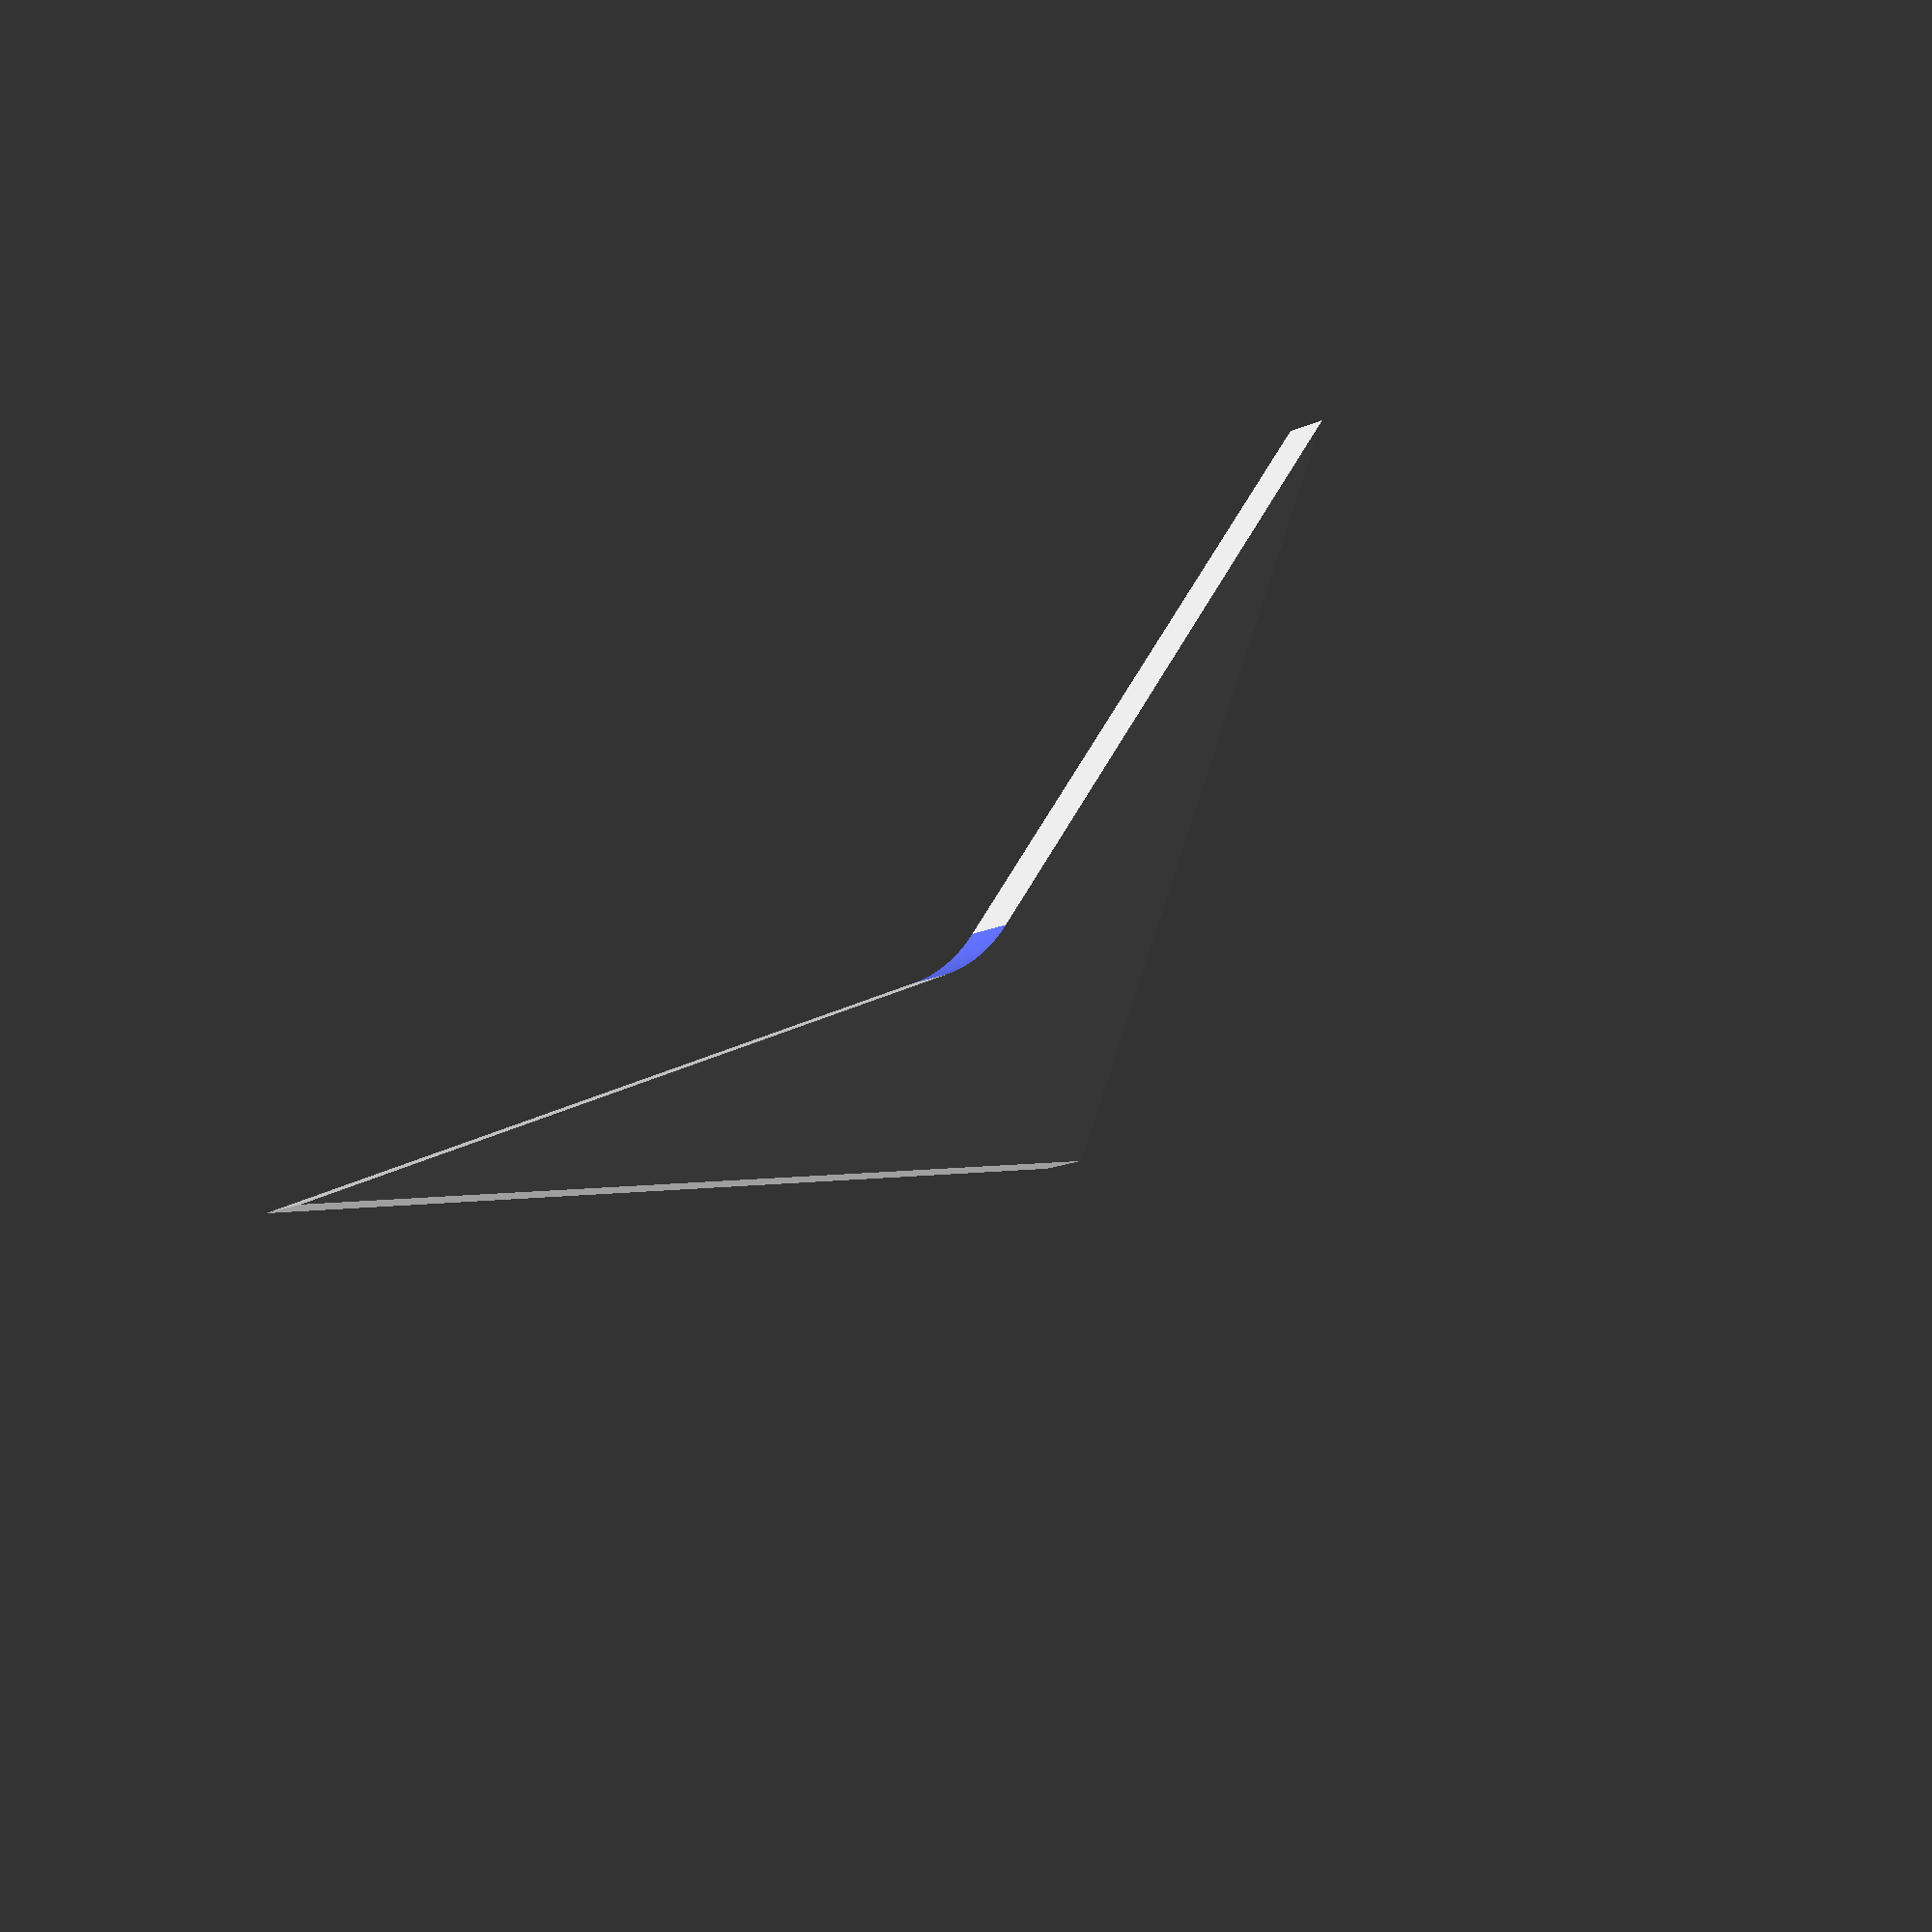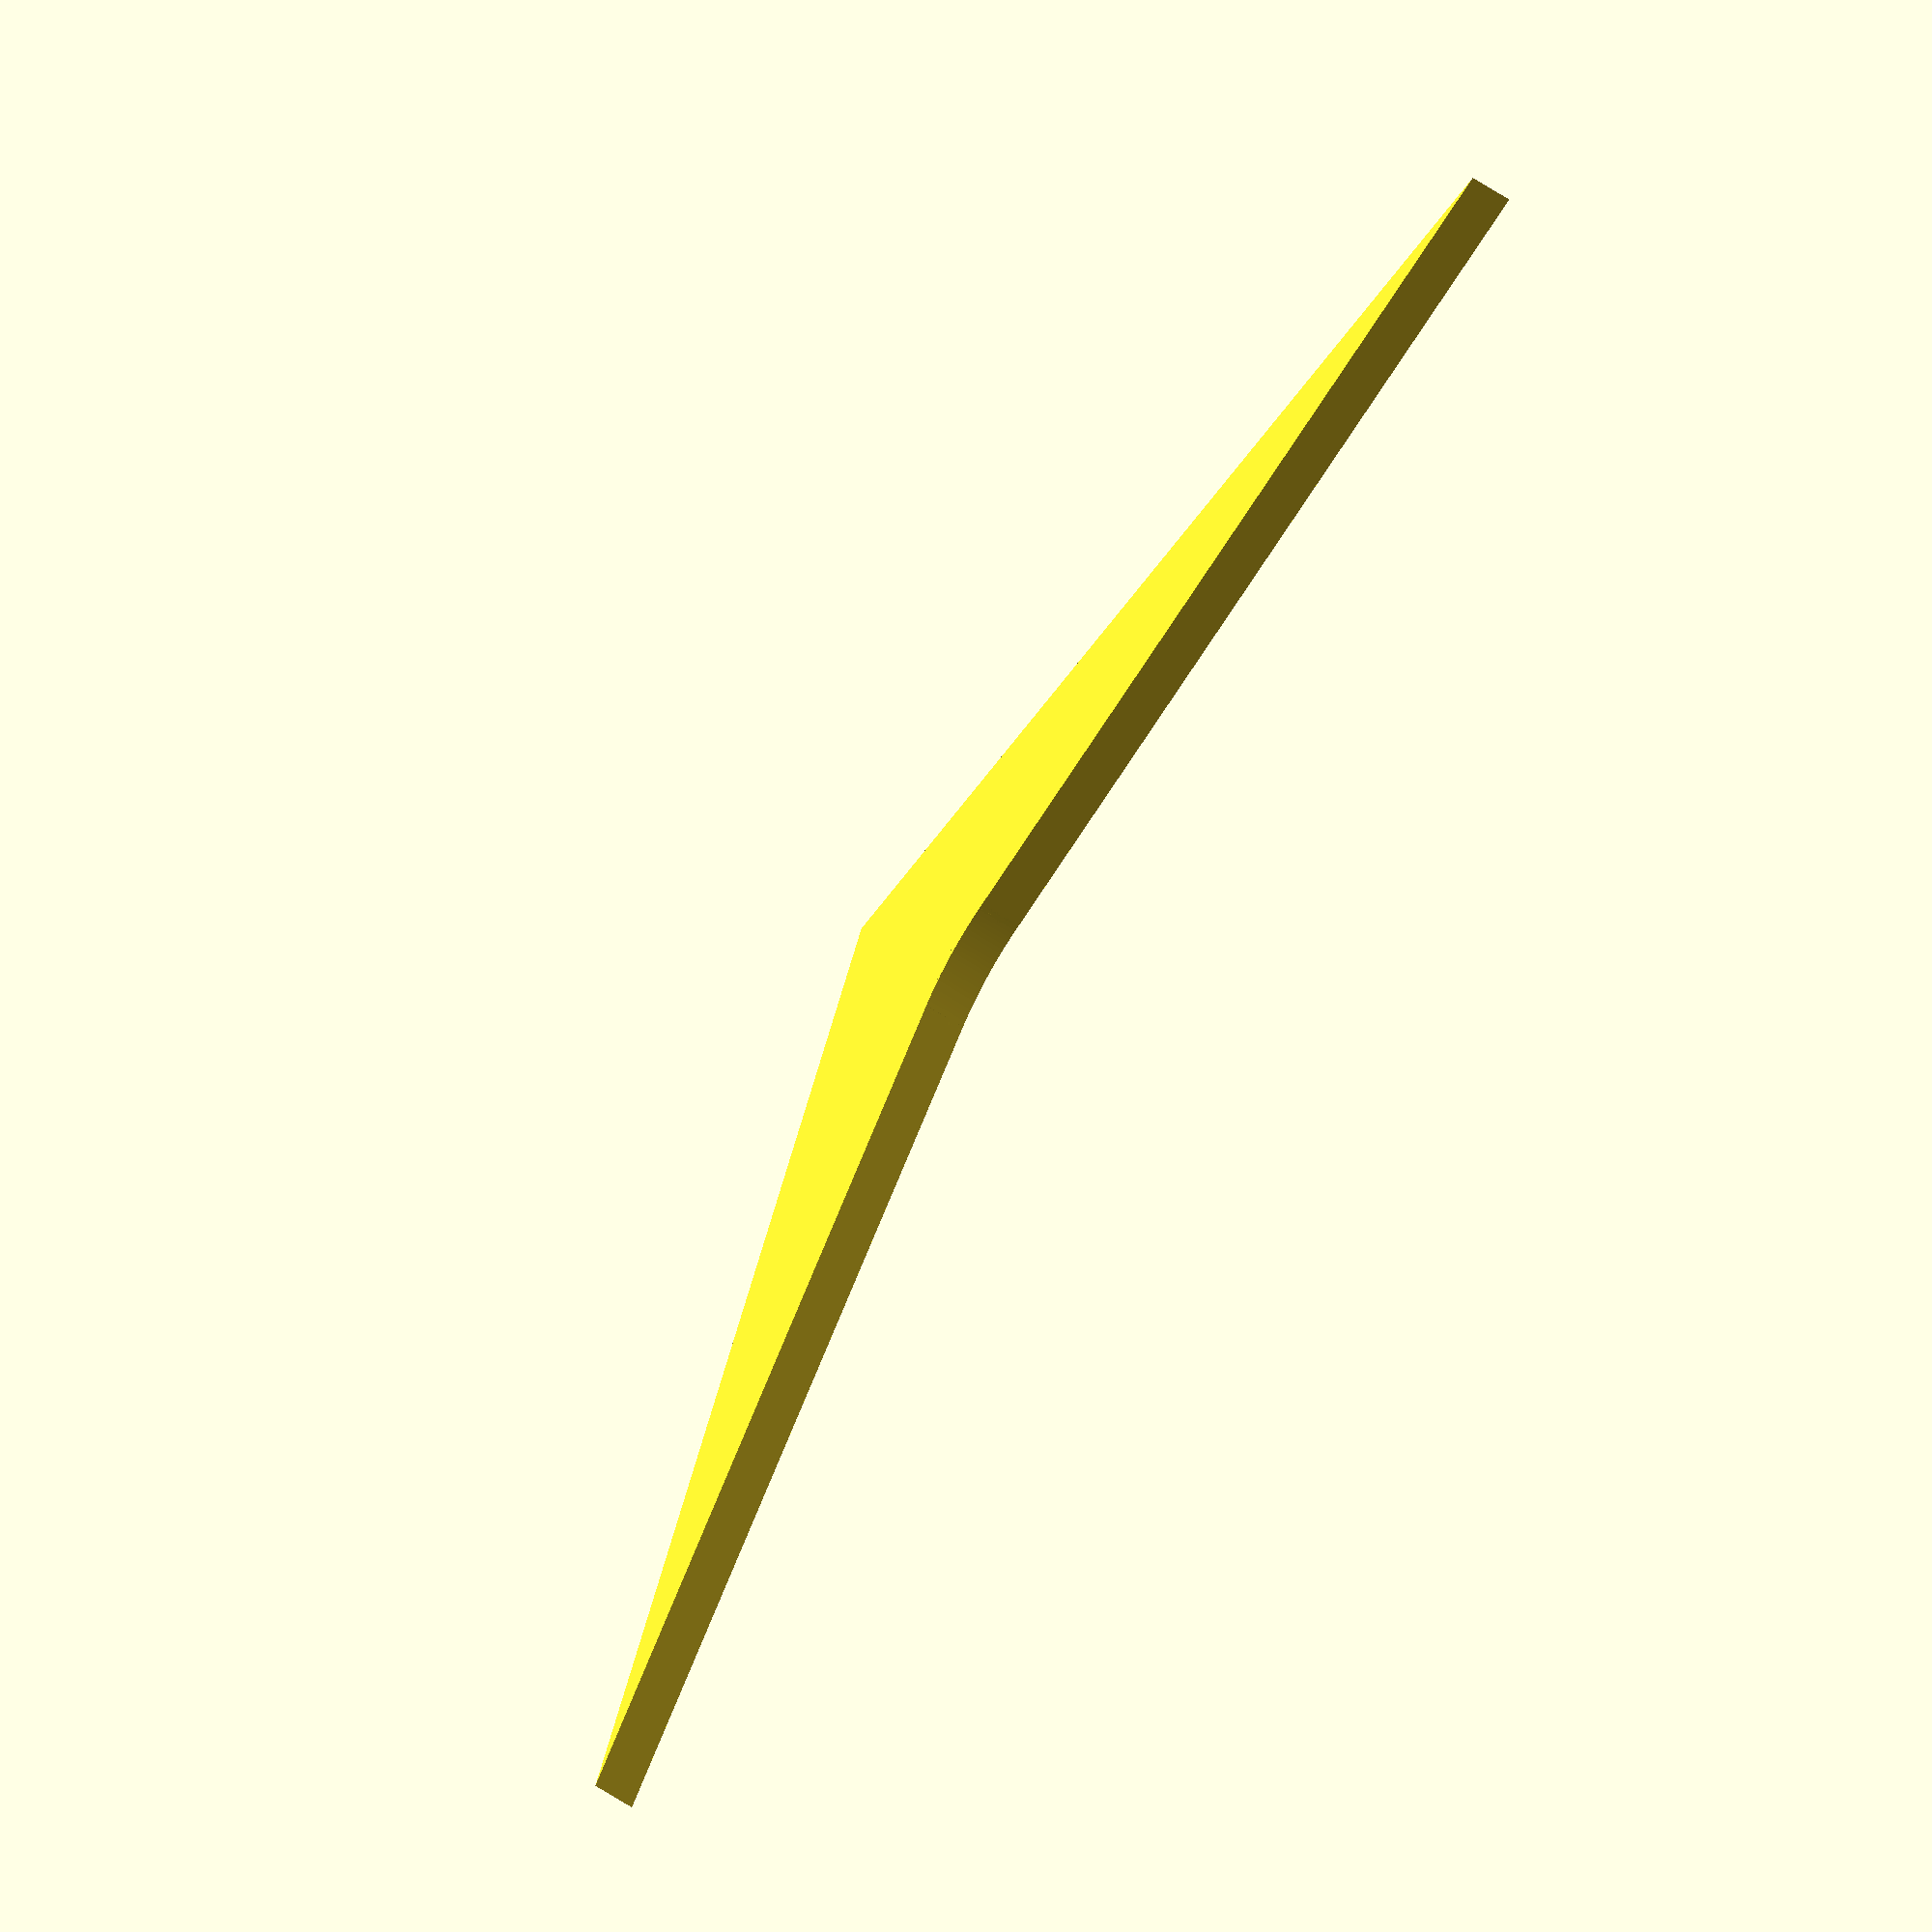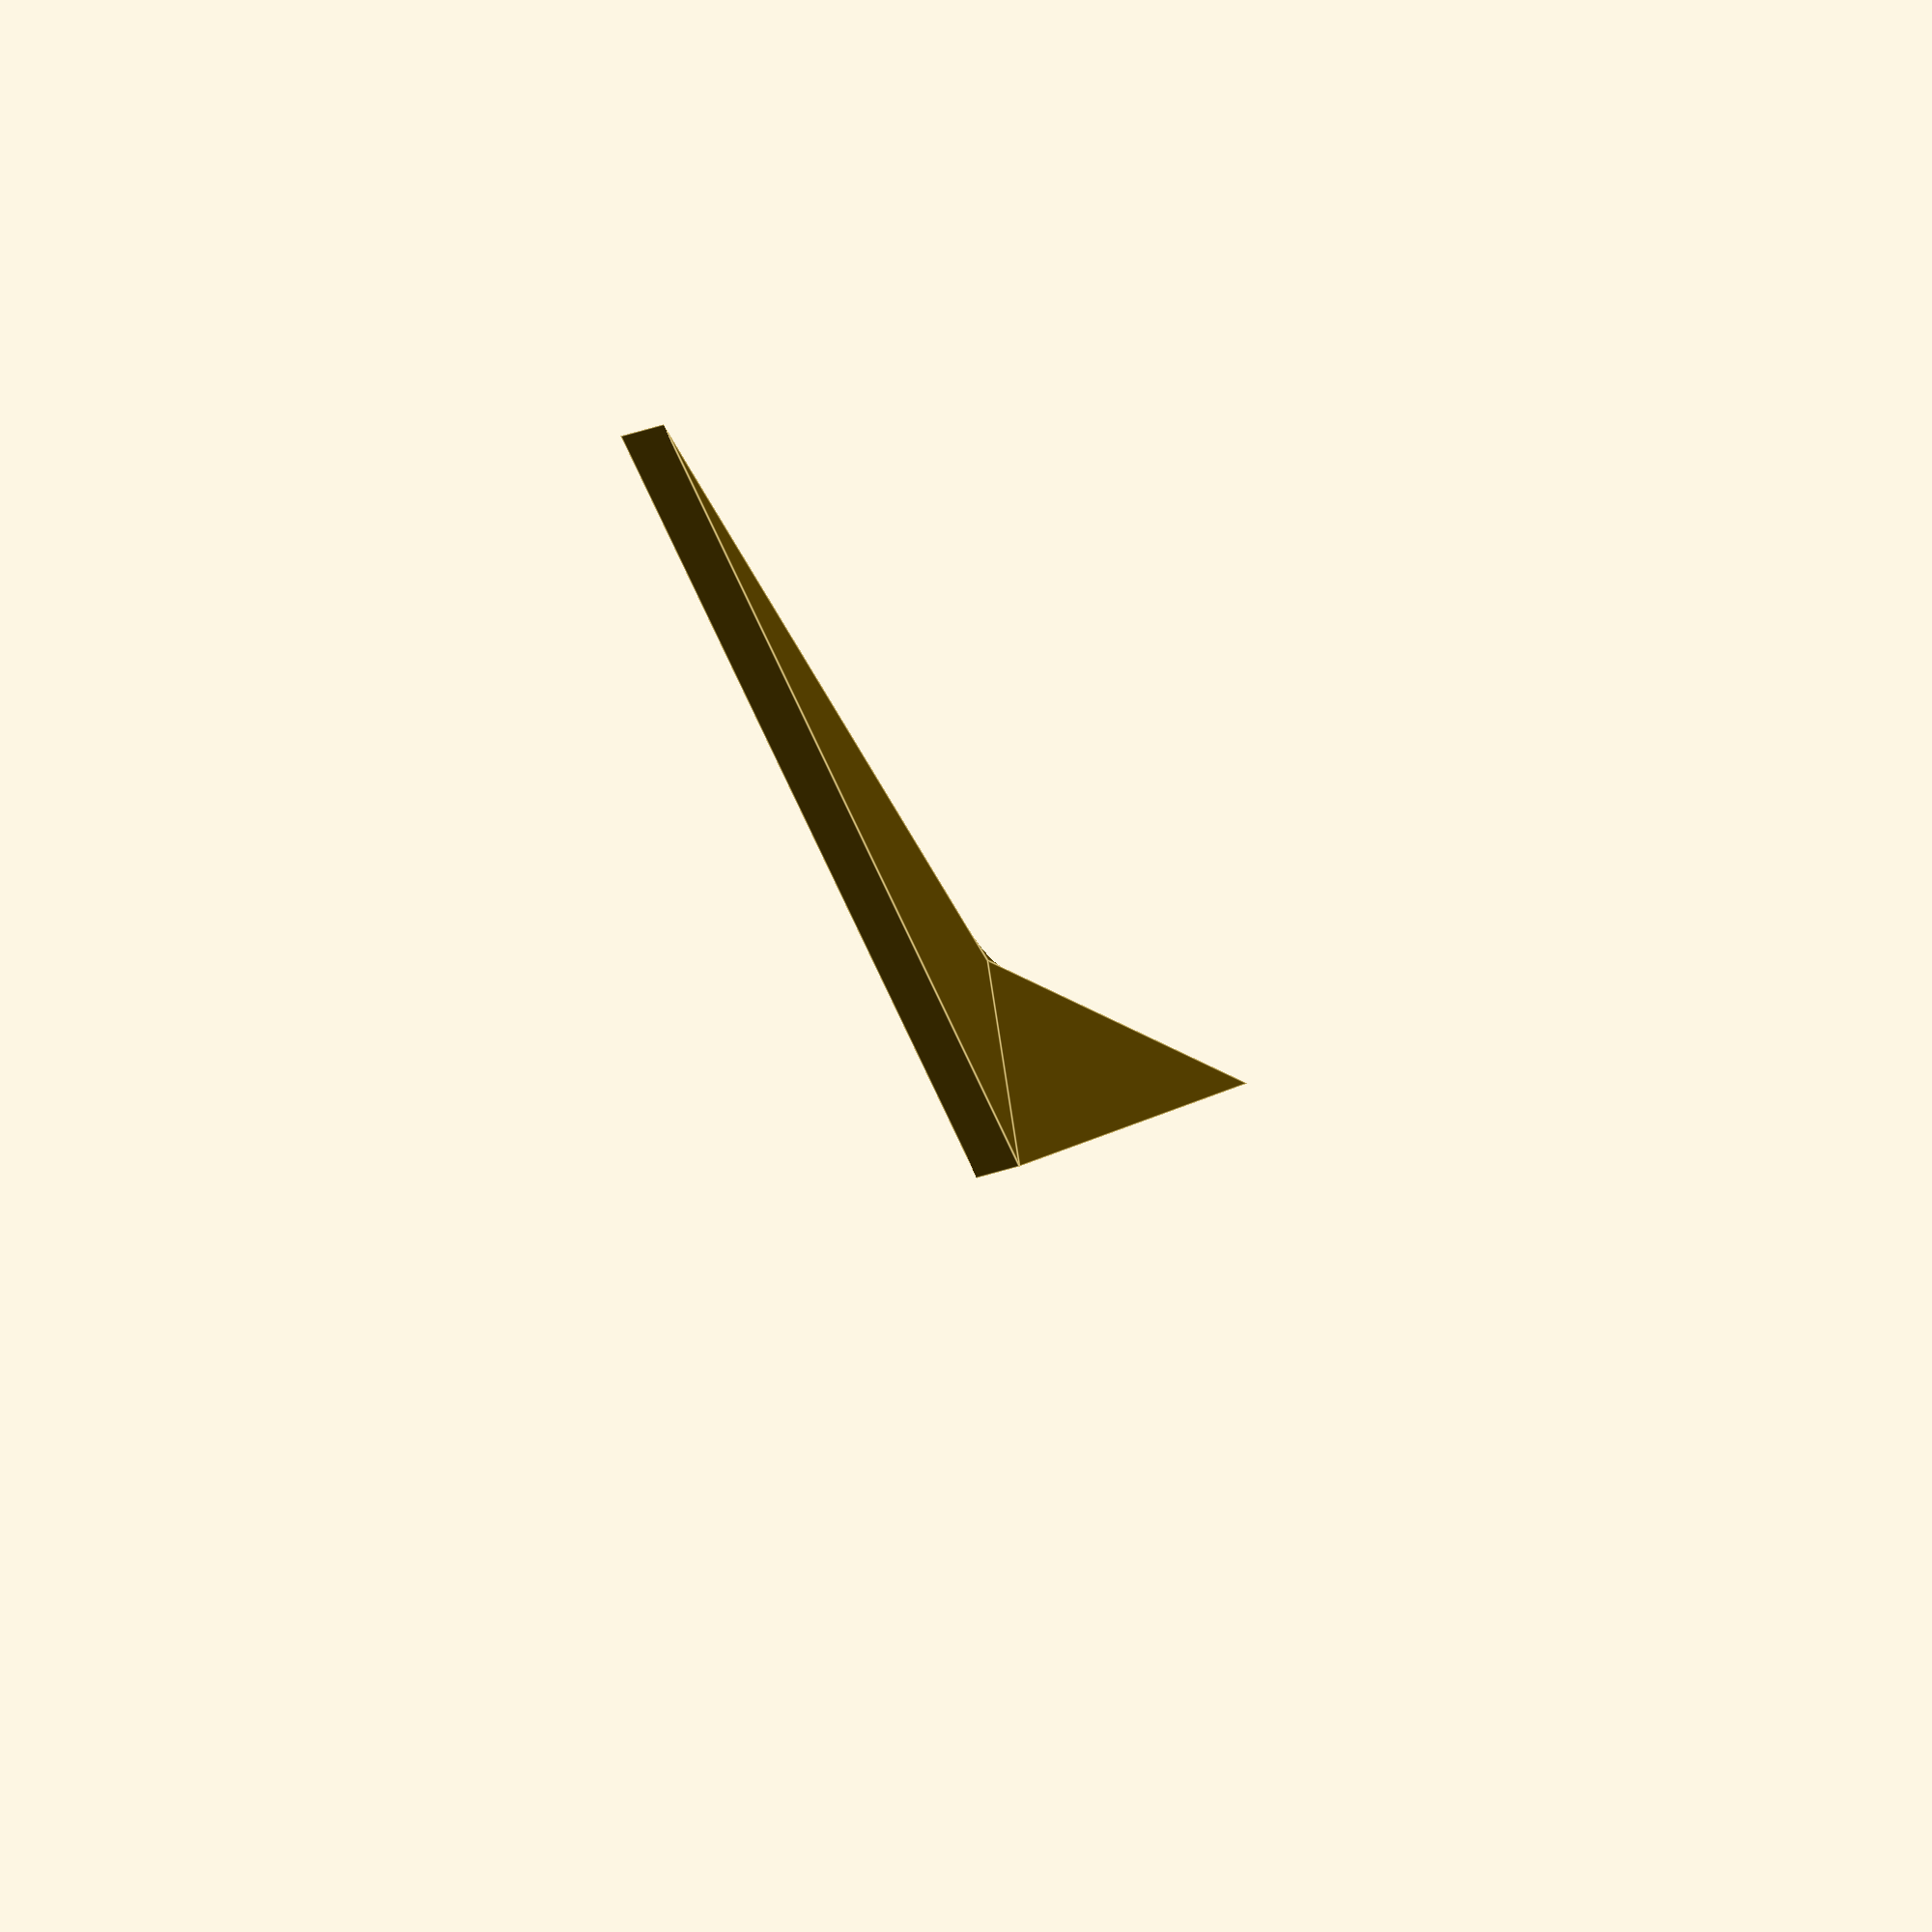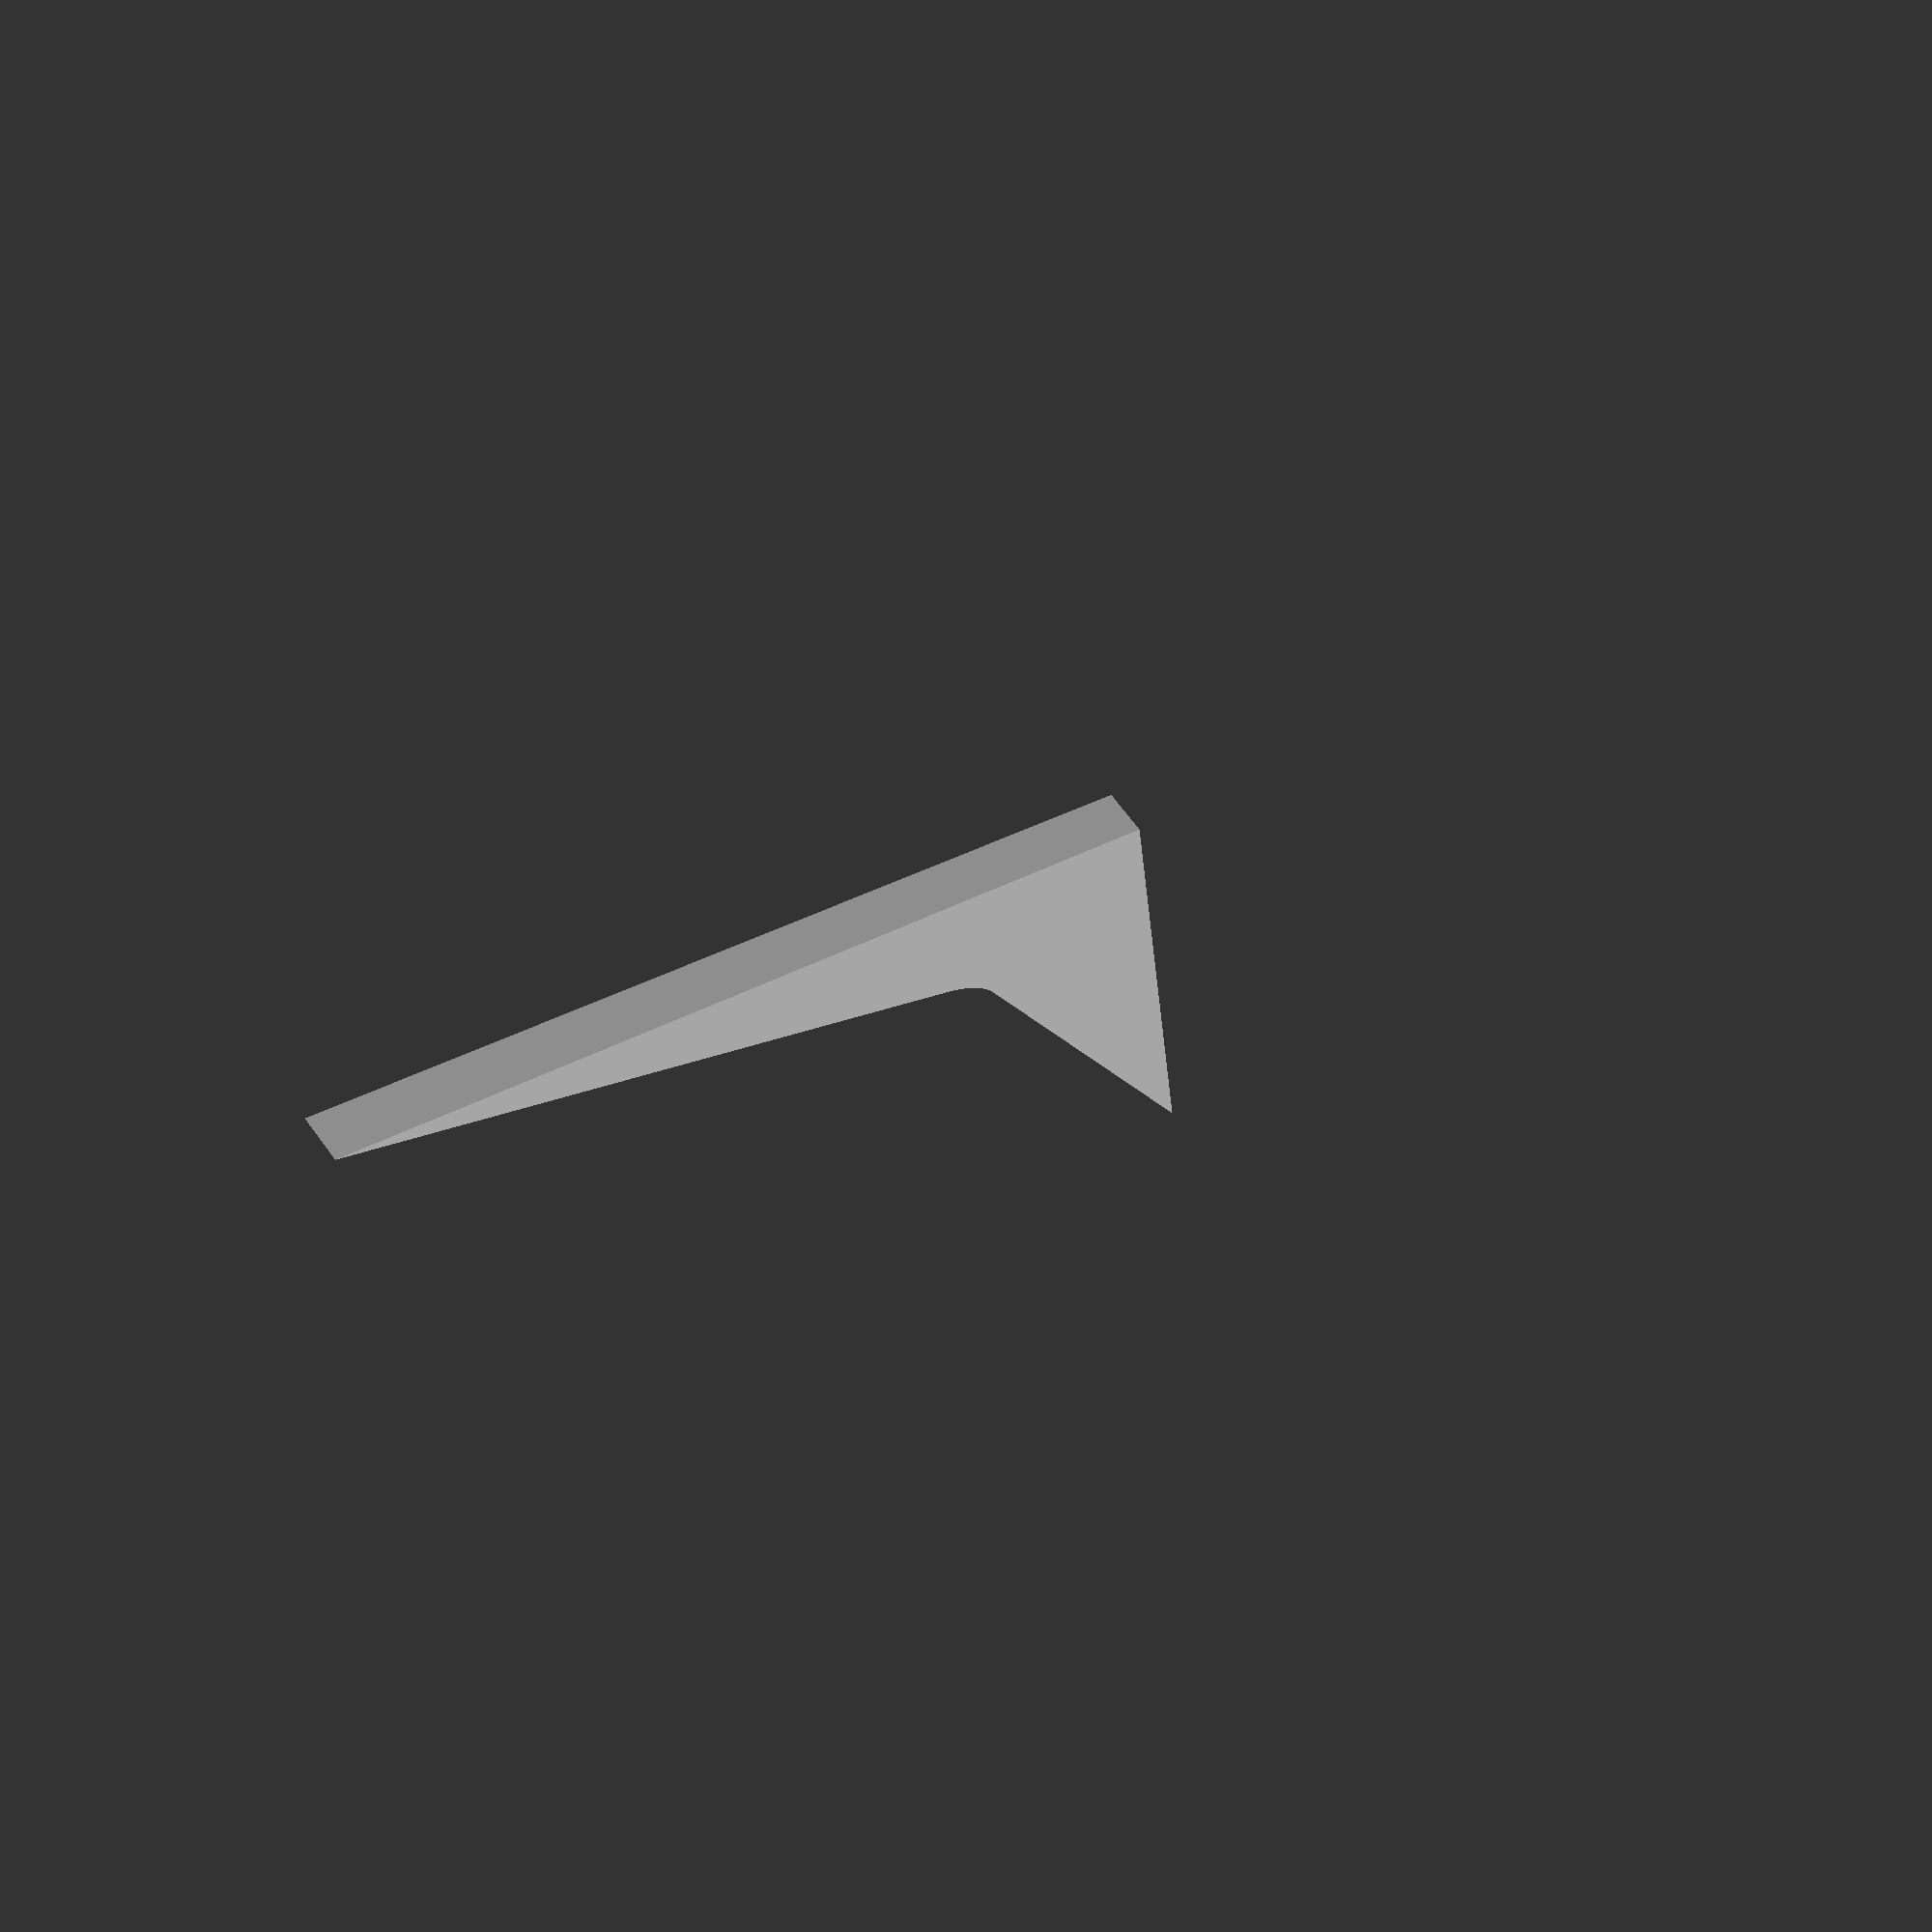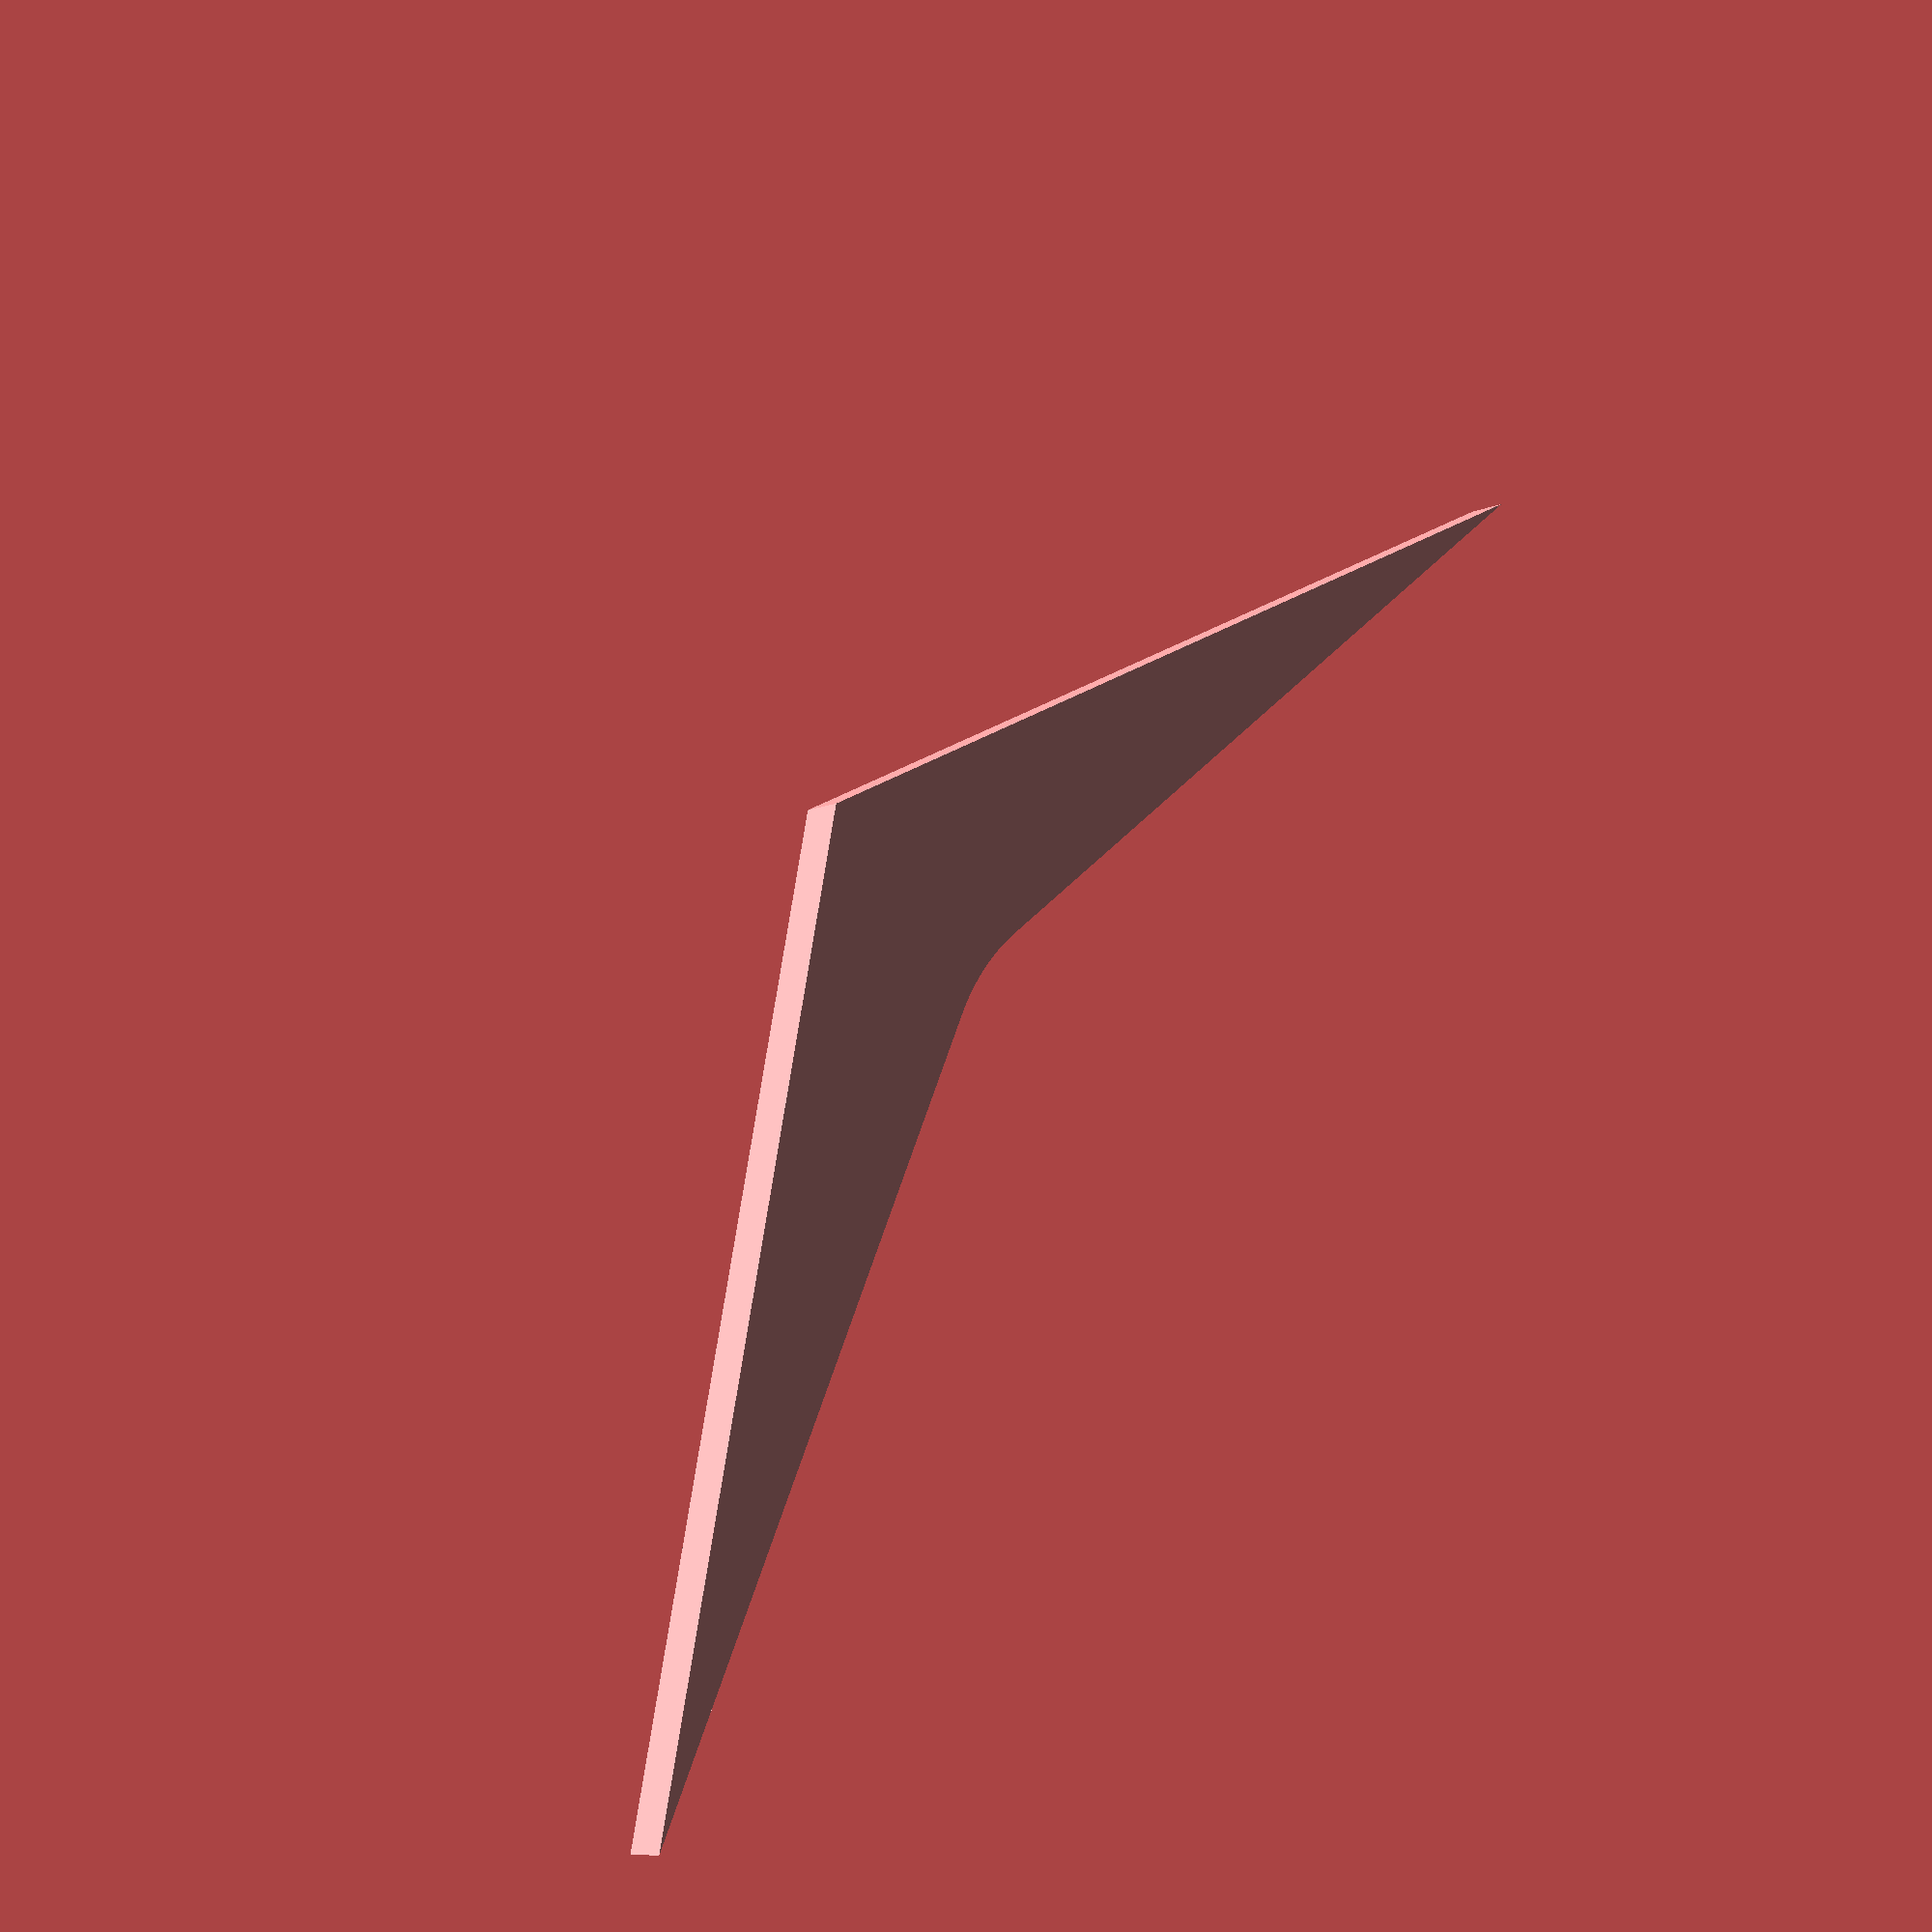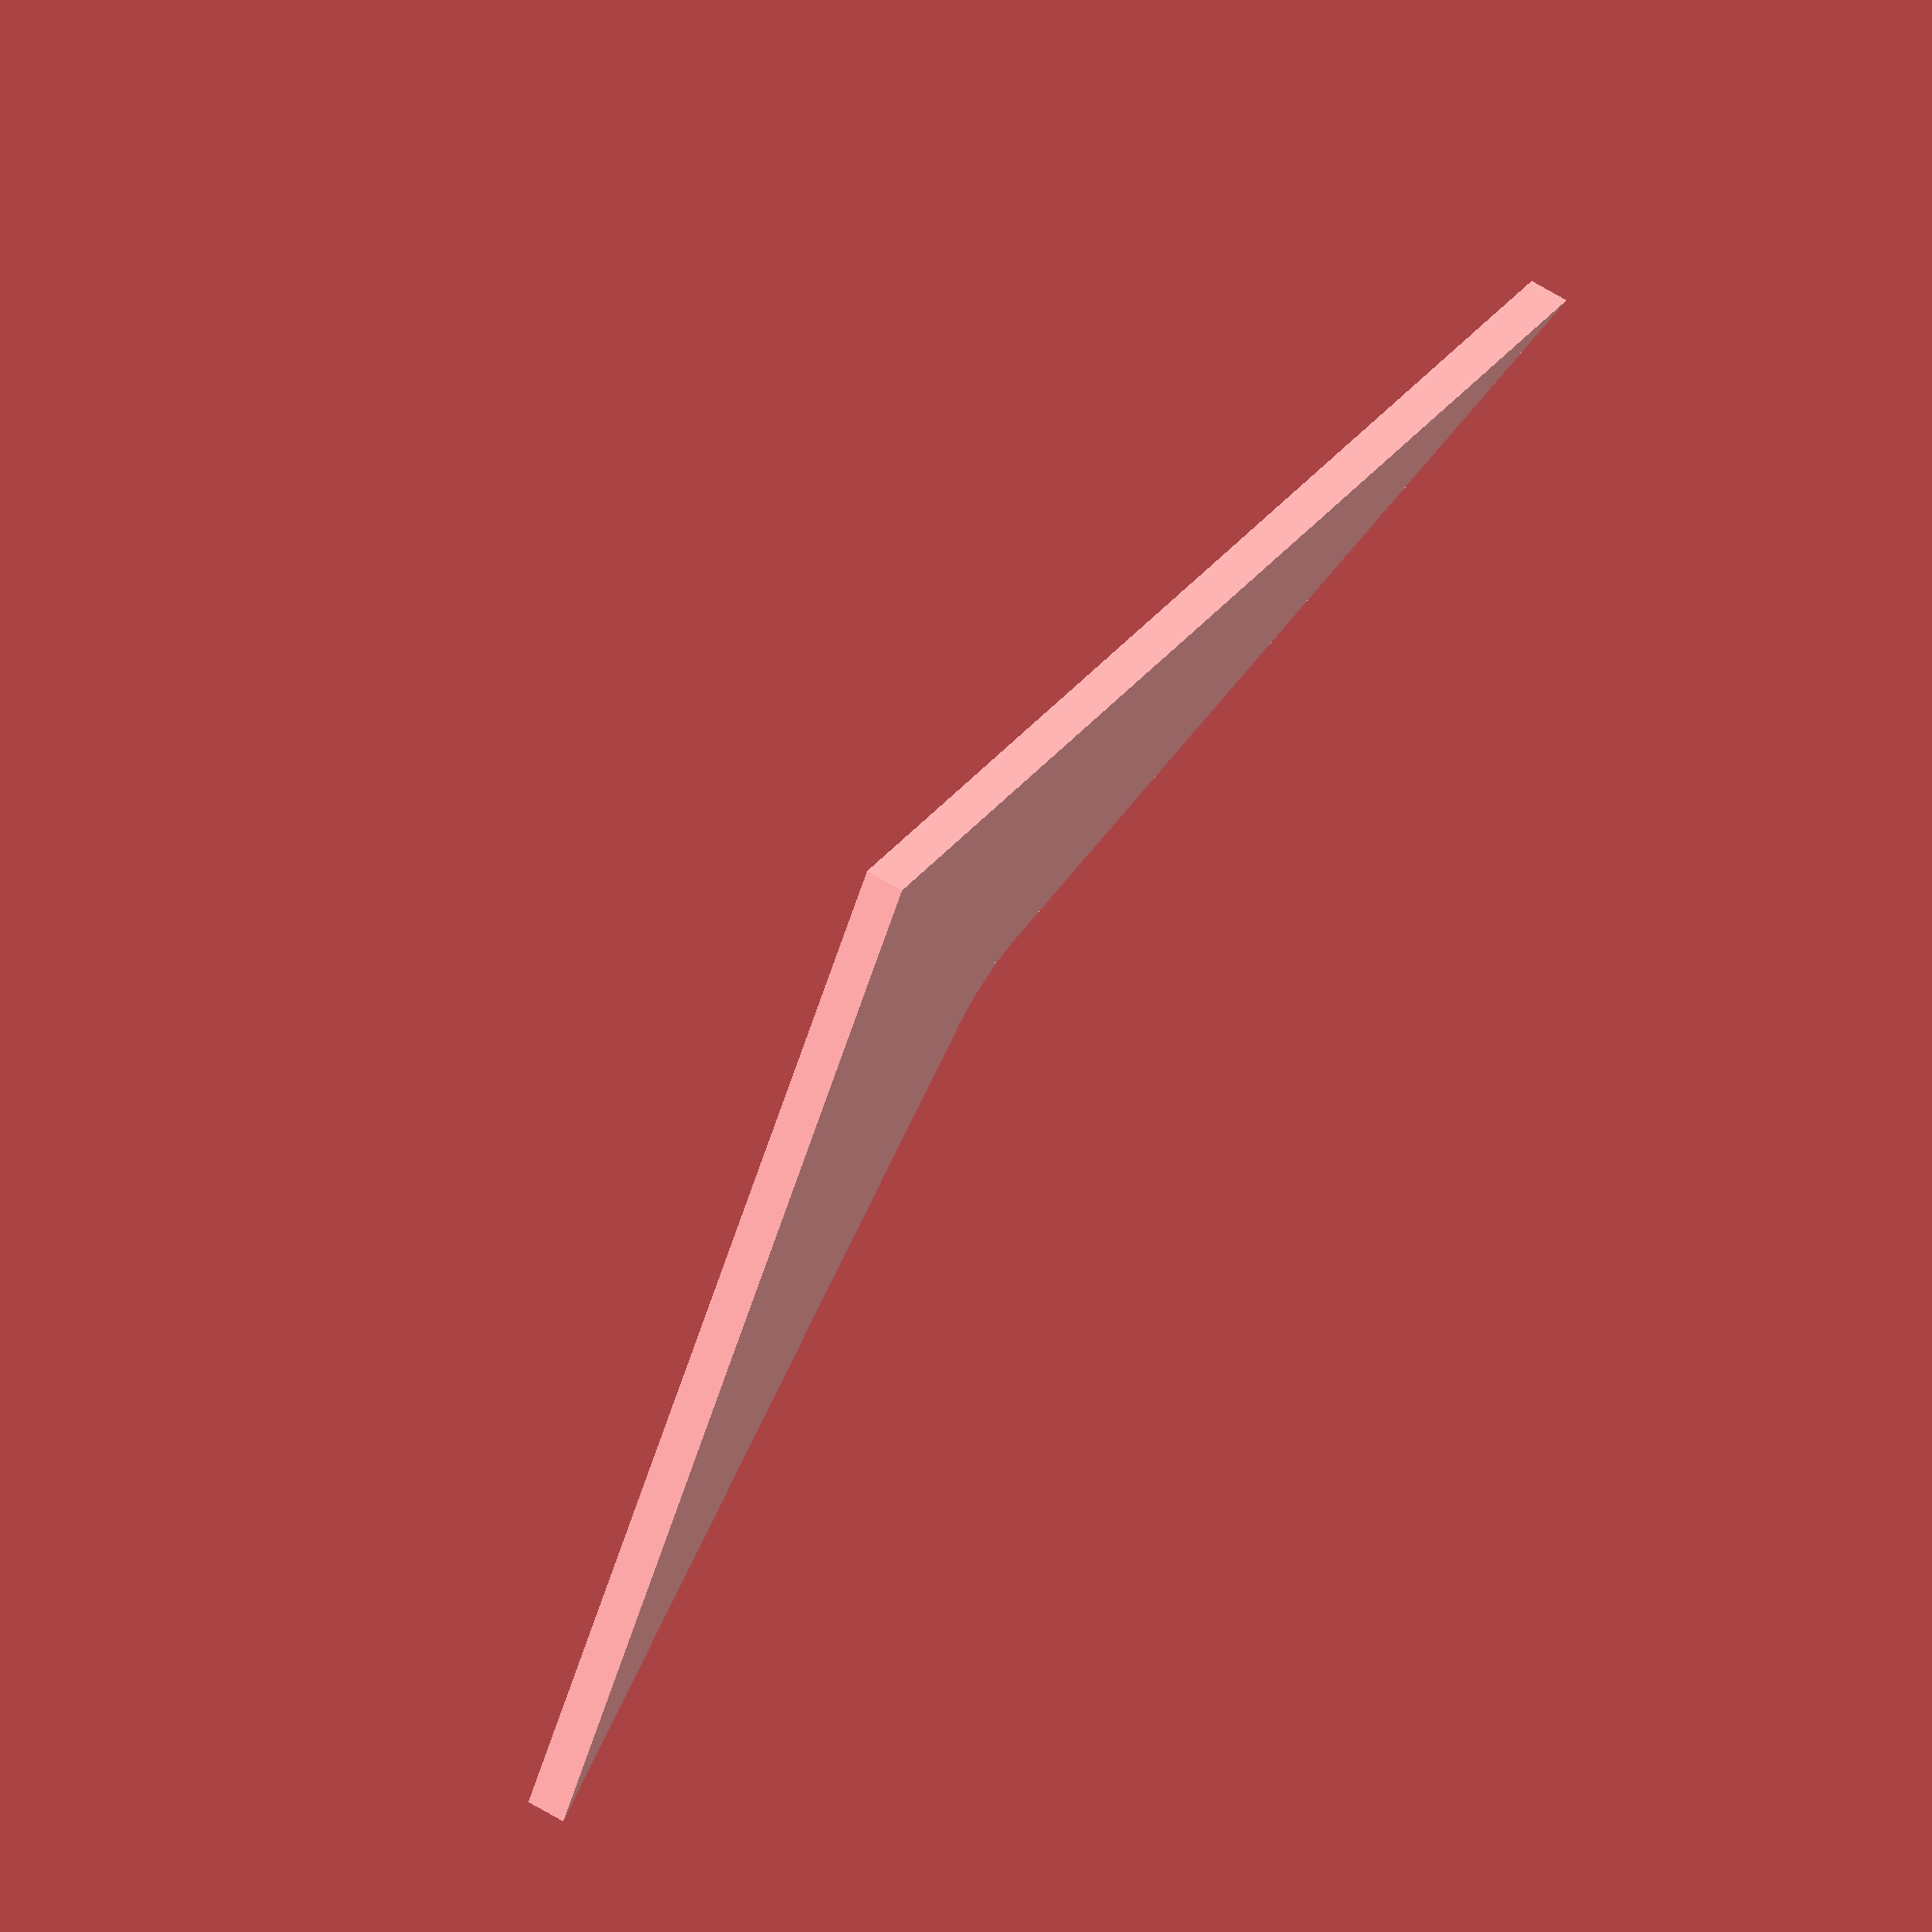
<openscad>
// Unit of length: Unit.MM
$fa = 1.0;
$fs = 0.1;

union()
{
   polygon(points = [[0.0, 10.0], [20.0, 0.0], [0.0, 5.0], [-20.0, 0.0]]);
   translate(v = [0.0, 5.0])
   {
      rotate(a = 0.0)
      {
         difference()
         {
            polygon(points = [[0.0, 0.01], [1.2227, -0.3032], [-1.2227, -0.3032]], convexity = 2);
            translate(v = [0.0, -5.1539])
            {
               circle(d = 10.0, $fn = 316);
            }
         }
      }
   }
}

</openscad>
<views>
elev=196.8 azim=39.4 roll=47.2 proj=p view=solid
elev=230.8 azim=141.8 roll=127.4 proj=o view=wireframe
elev=47.3 azim=156.3 roll=290.3 proj=o view=edges
elev=110.6 azim=238.3 roll=216.6 proj=p view=wireframe
elev=188.5 azim=232.2 roll=38.9 proj=p view=wireframe
elev=139.6 azim=147.0 roll=229.4 proj=o view=solid
</views>
